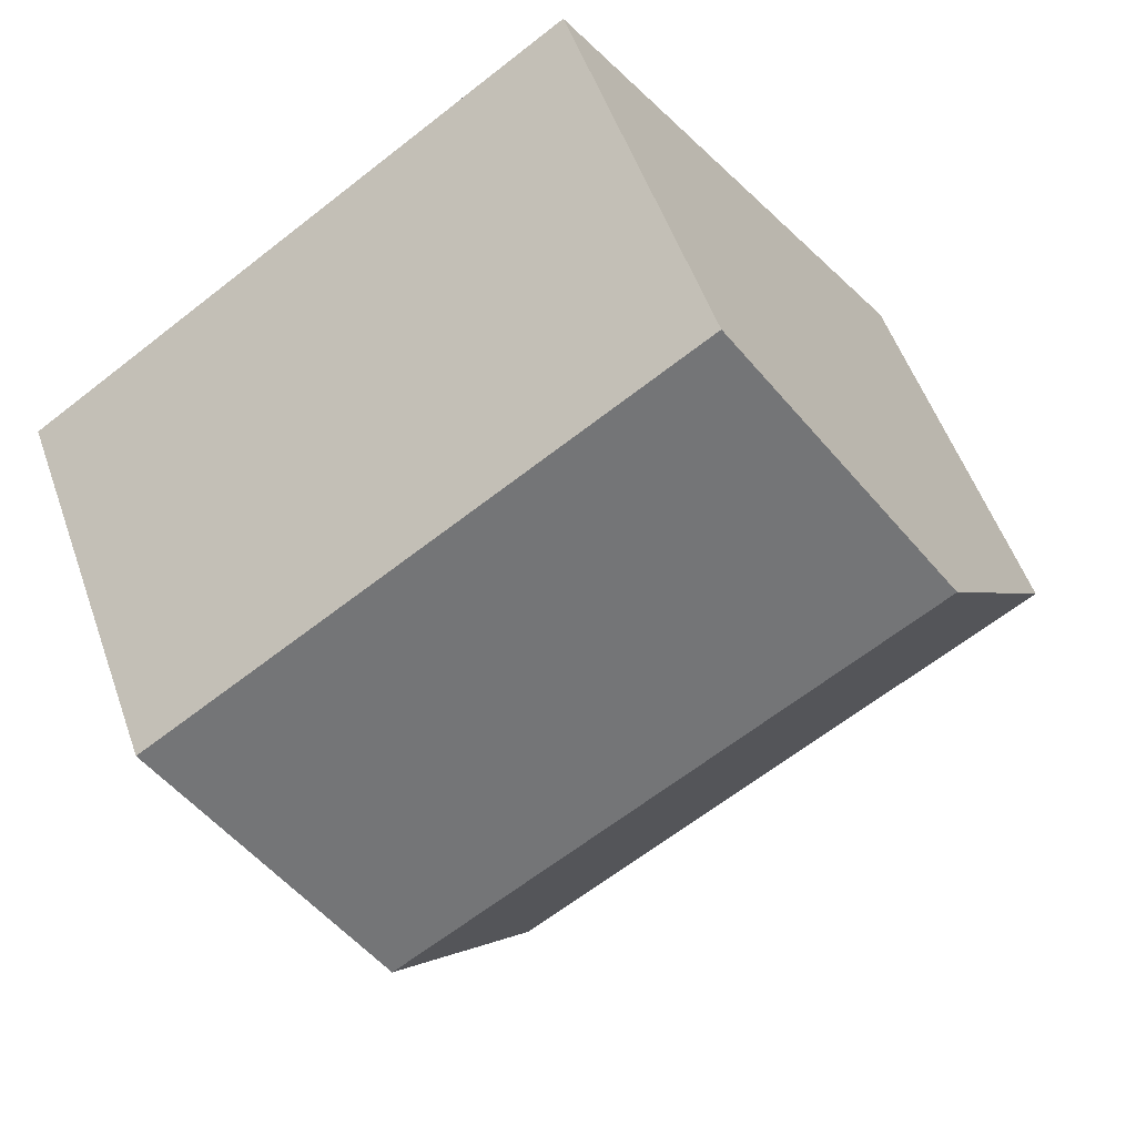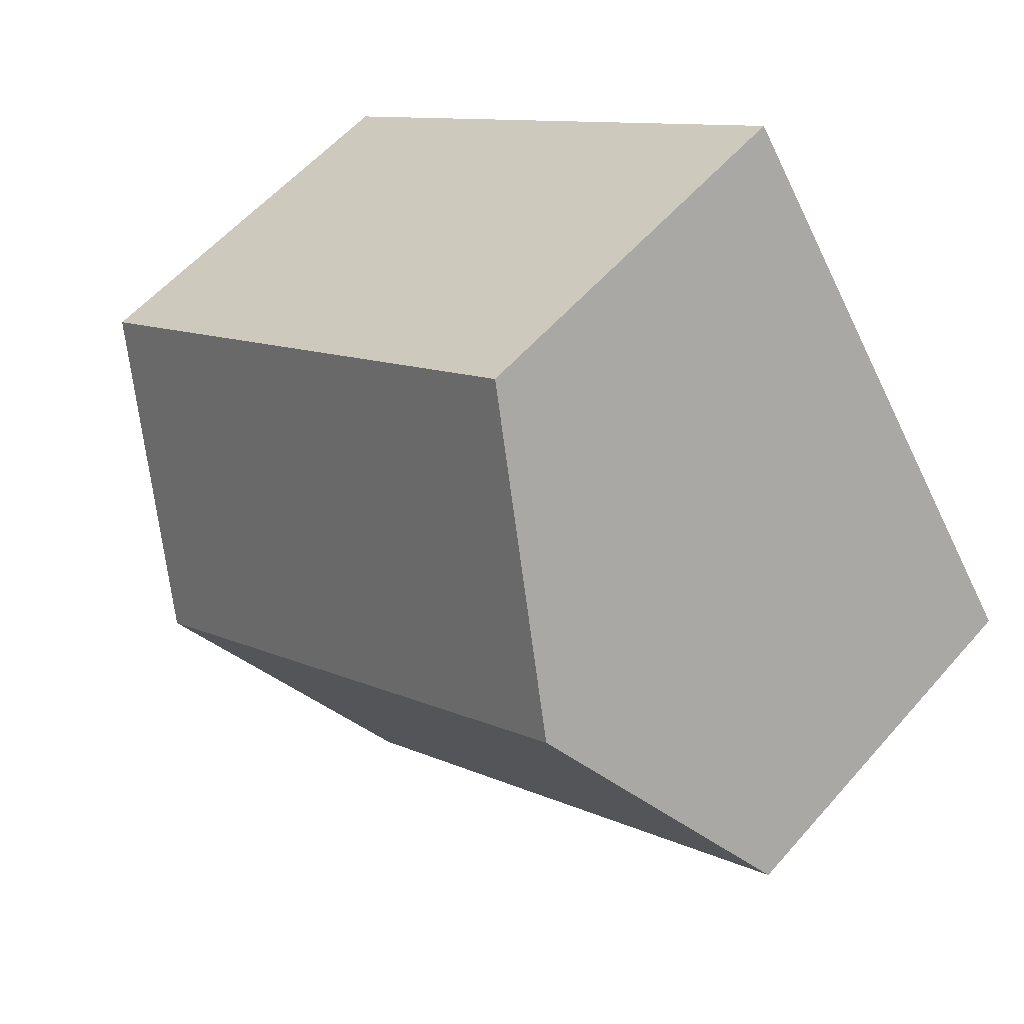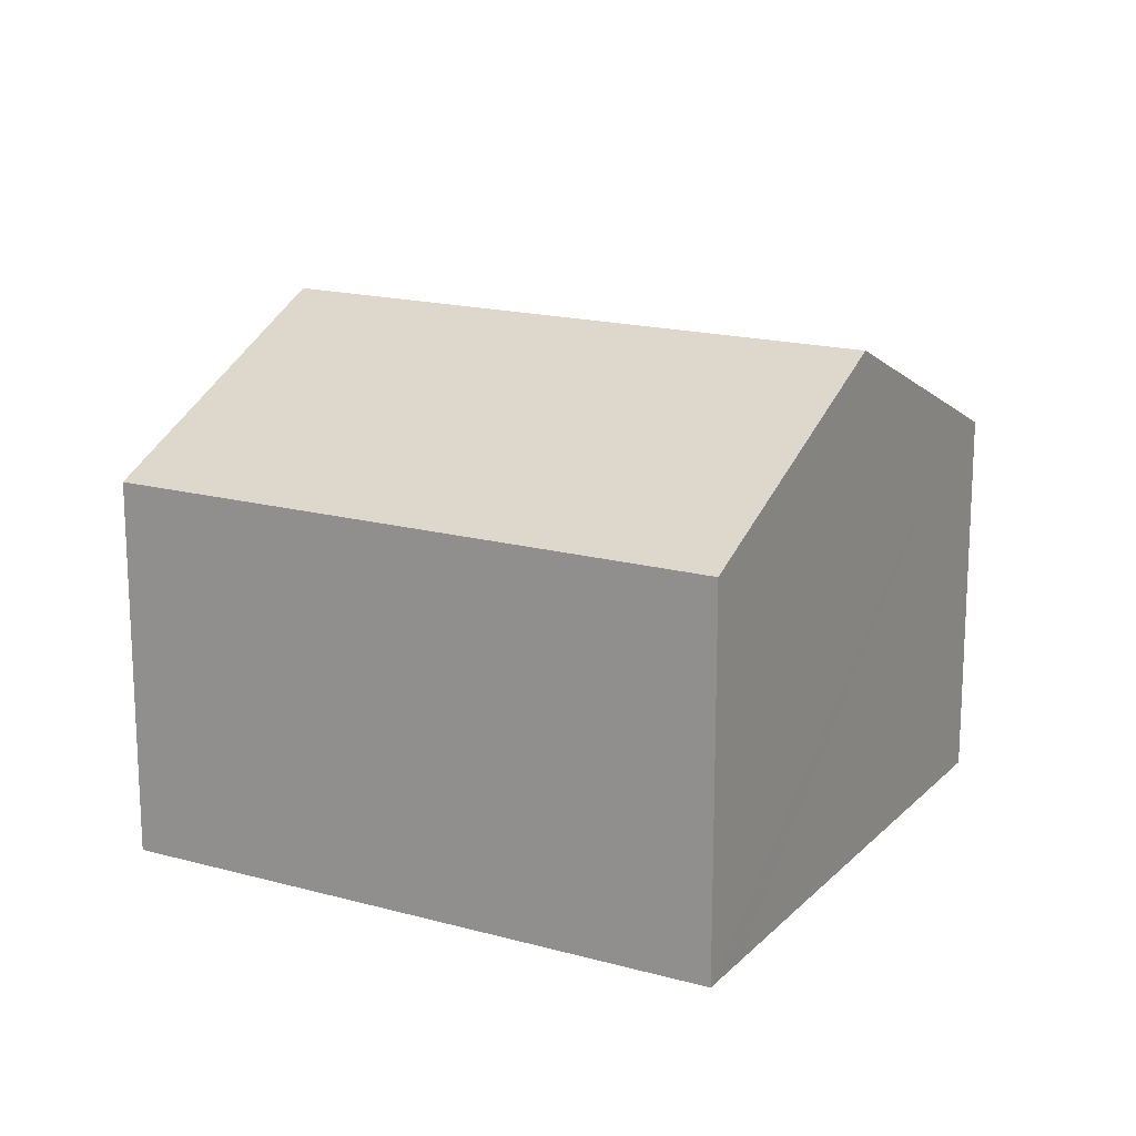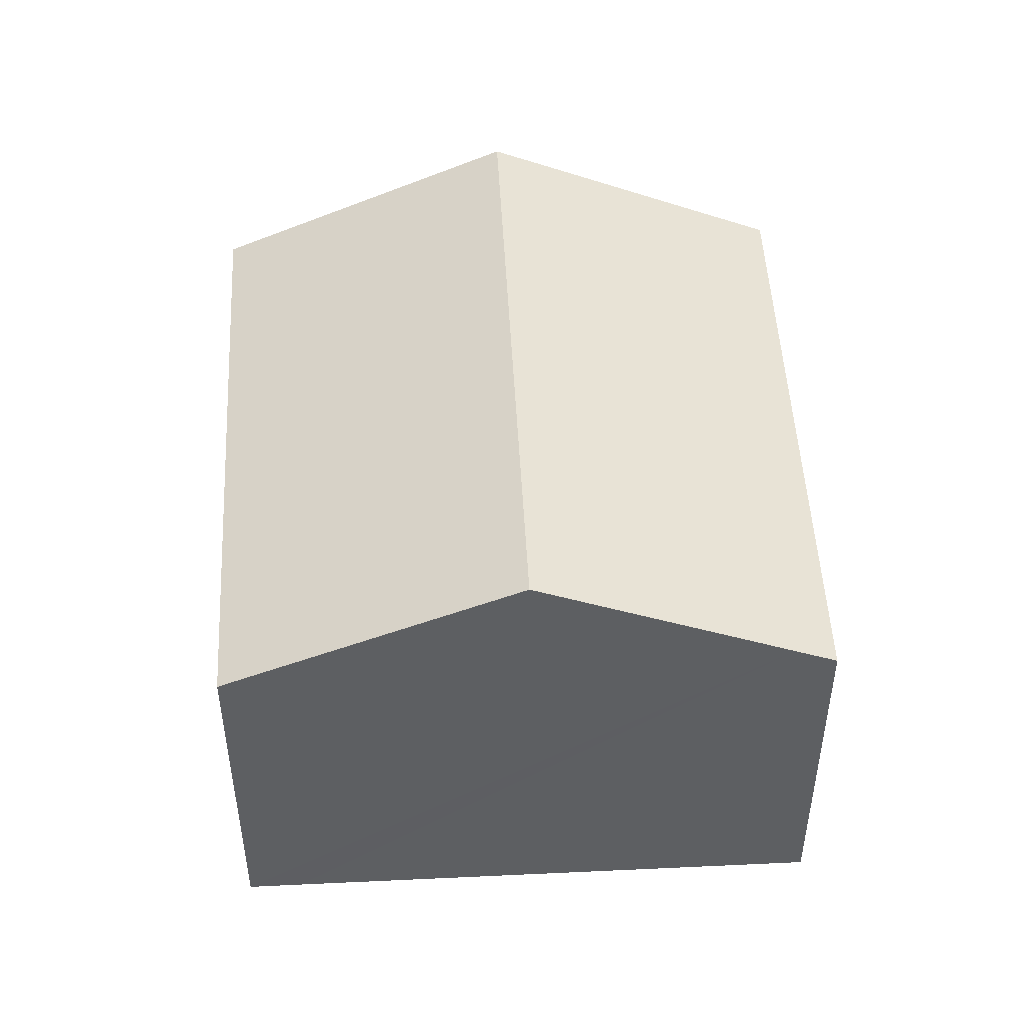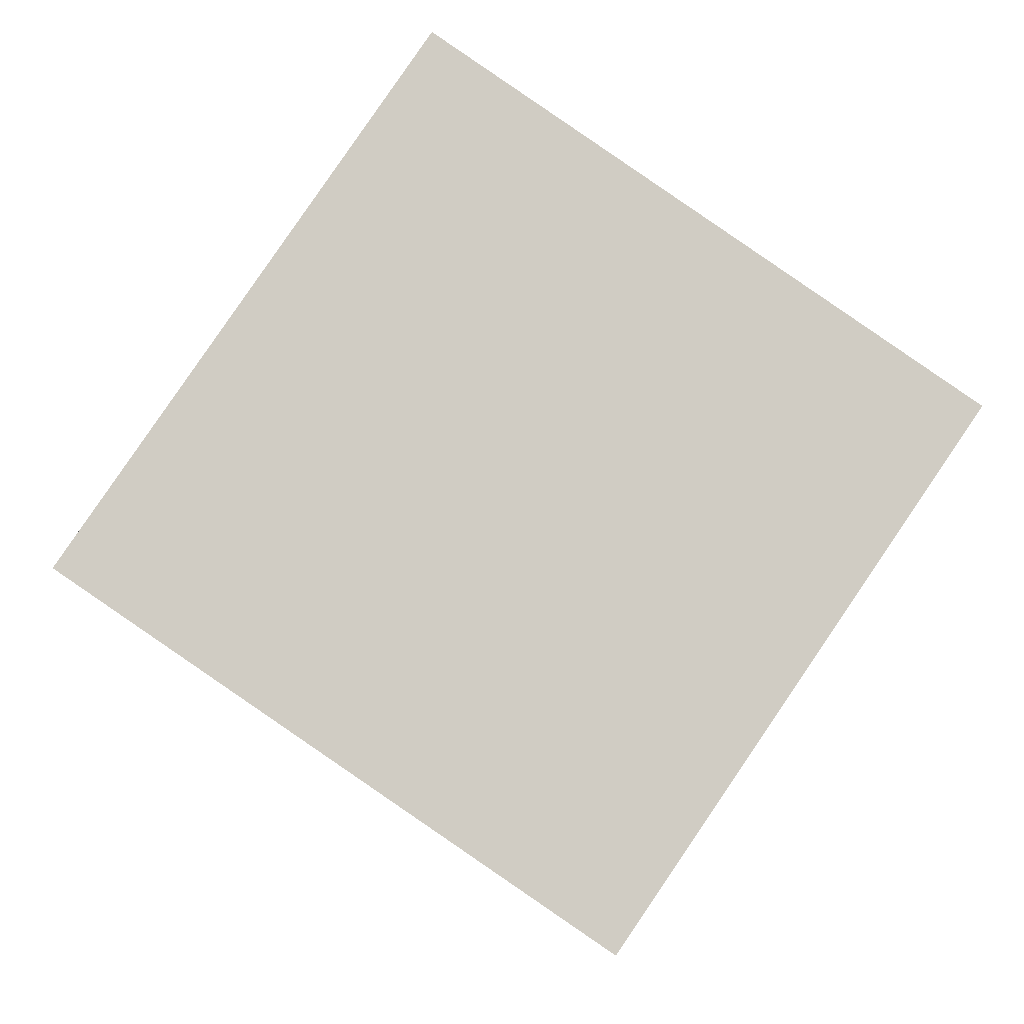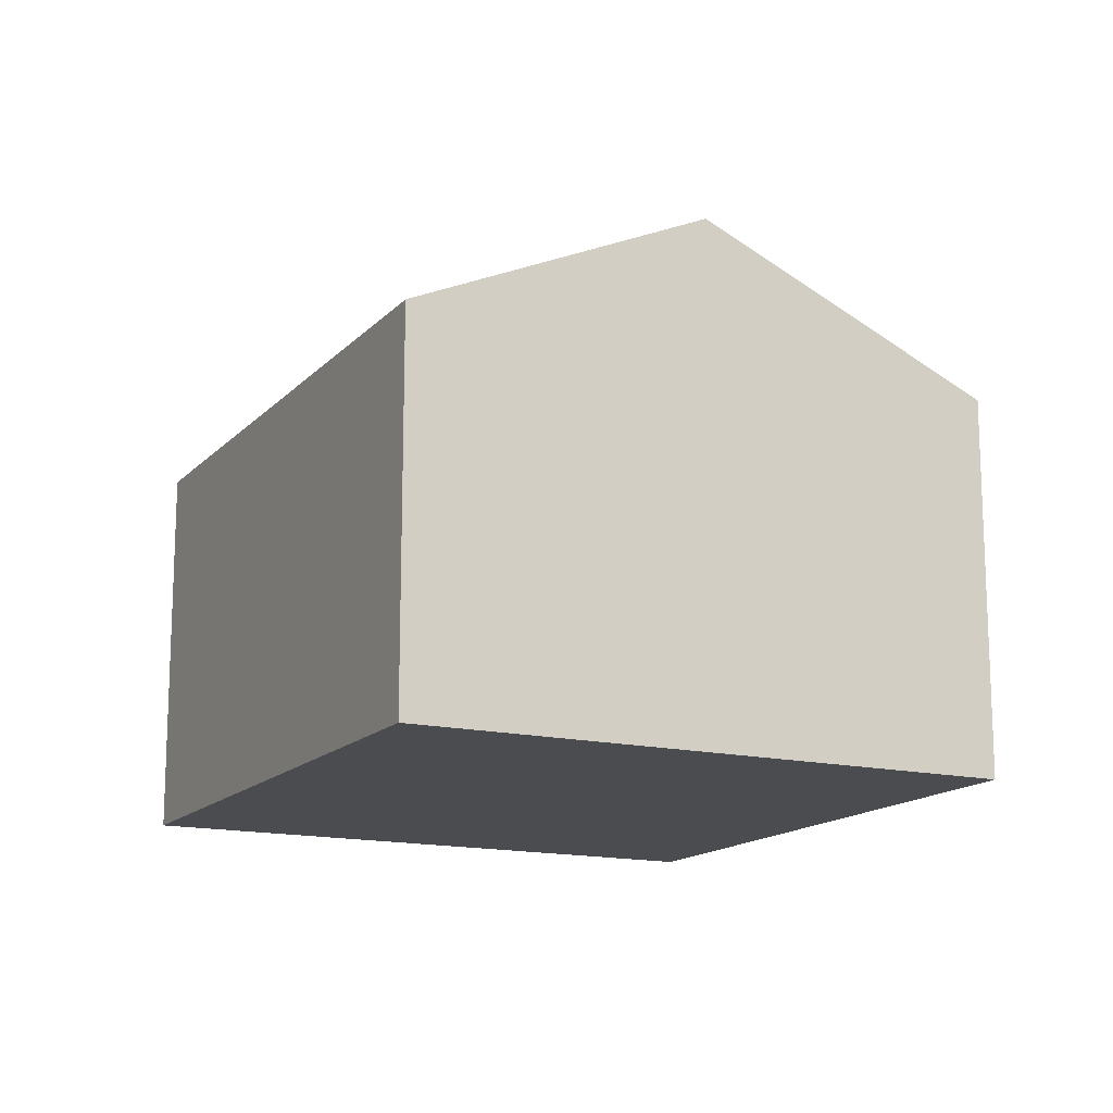
<metadata>
{"format":"obj","ext":"obj","renderer":"f3d","projection":"perspective","resolution":1024,"background":"white","views":[{"elev":53.3,"azim":160.8,"up":"+Z"},{"elev":56.6,"azim":-139.6,"up":"+Z"},{"elev":17.2,"azim":63.2,"up":"+Y"},{"elev":49.8,"azim":121.3,"up":"+Y"},{"elev":-5.3,"azim":-2.1,"up":"+Z"},{"elev":-15.0,"azim":-82.5,"up":"+Y"}]}
</metadata>
<code>
v  16.16 7.084 2.889
v  3.245 9.599 4.748
v  6.49 7.084 9.497
v  15.58 7.537 2.035
v  12.92 9.599 -1.863
v  0 7.084 4.338e-16
v  10.14 7.443 -5.937
v  9.681 7.084 -6.615
v  9.681 4.051e-16 -6.615
v  0 0 0
v  3.245 -2.907e-16 4.748
v  6.49 -5.815e-16 9.497
v  16.16 -1.769e-16 2.889
v  15.58 -1.246e-16 2.035
v  12.92 1.141e-16 -1.863
v  10.14 3.635e-16 -5.937
g defaultobject
f 1 2 3
f 2 1 4
f 2 4 5
f 6 7 8
f 7 6 5
f 5 6 2
f 9 6 8
f 6 9 10
f 10 2 6
f 2 10 3
f 3 10 11
f 3 11 12
f 12 1 3
f 1 12 13
f 13 4 1
f 4 13 5
f 5 13 7
f 7 13 14
f 7 14 15
f 7 15 8
f 8 15 16
f 8 16 9
f 11 13 12
f 13 11 10
f 13 10 14
f 14 10 9
f 14 9 15
f 15 9 16

</code>
